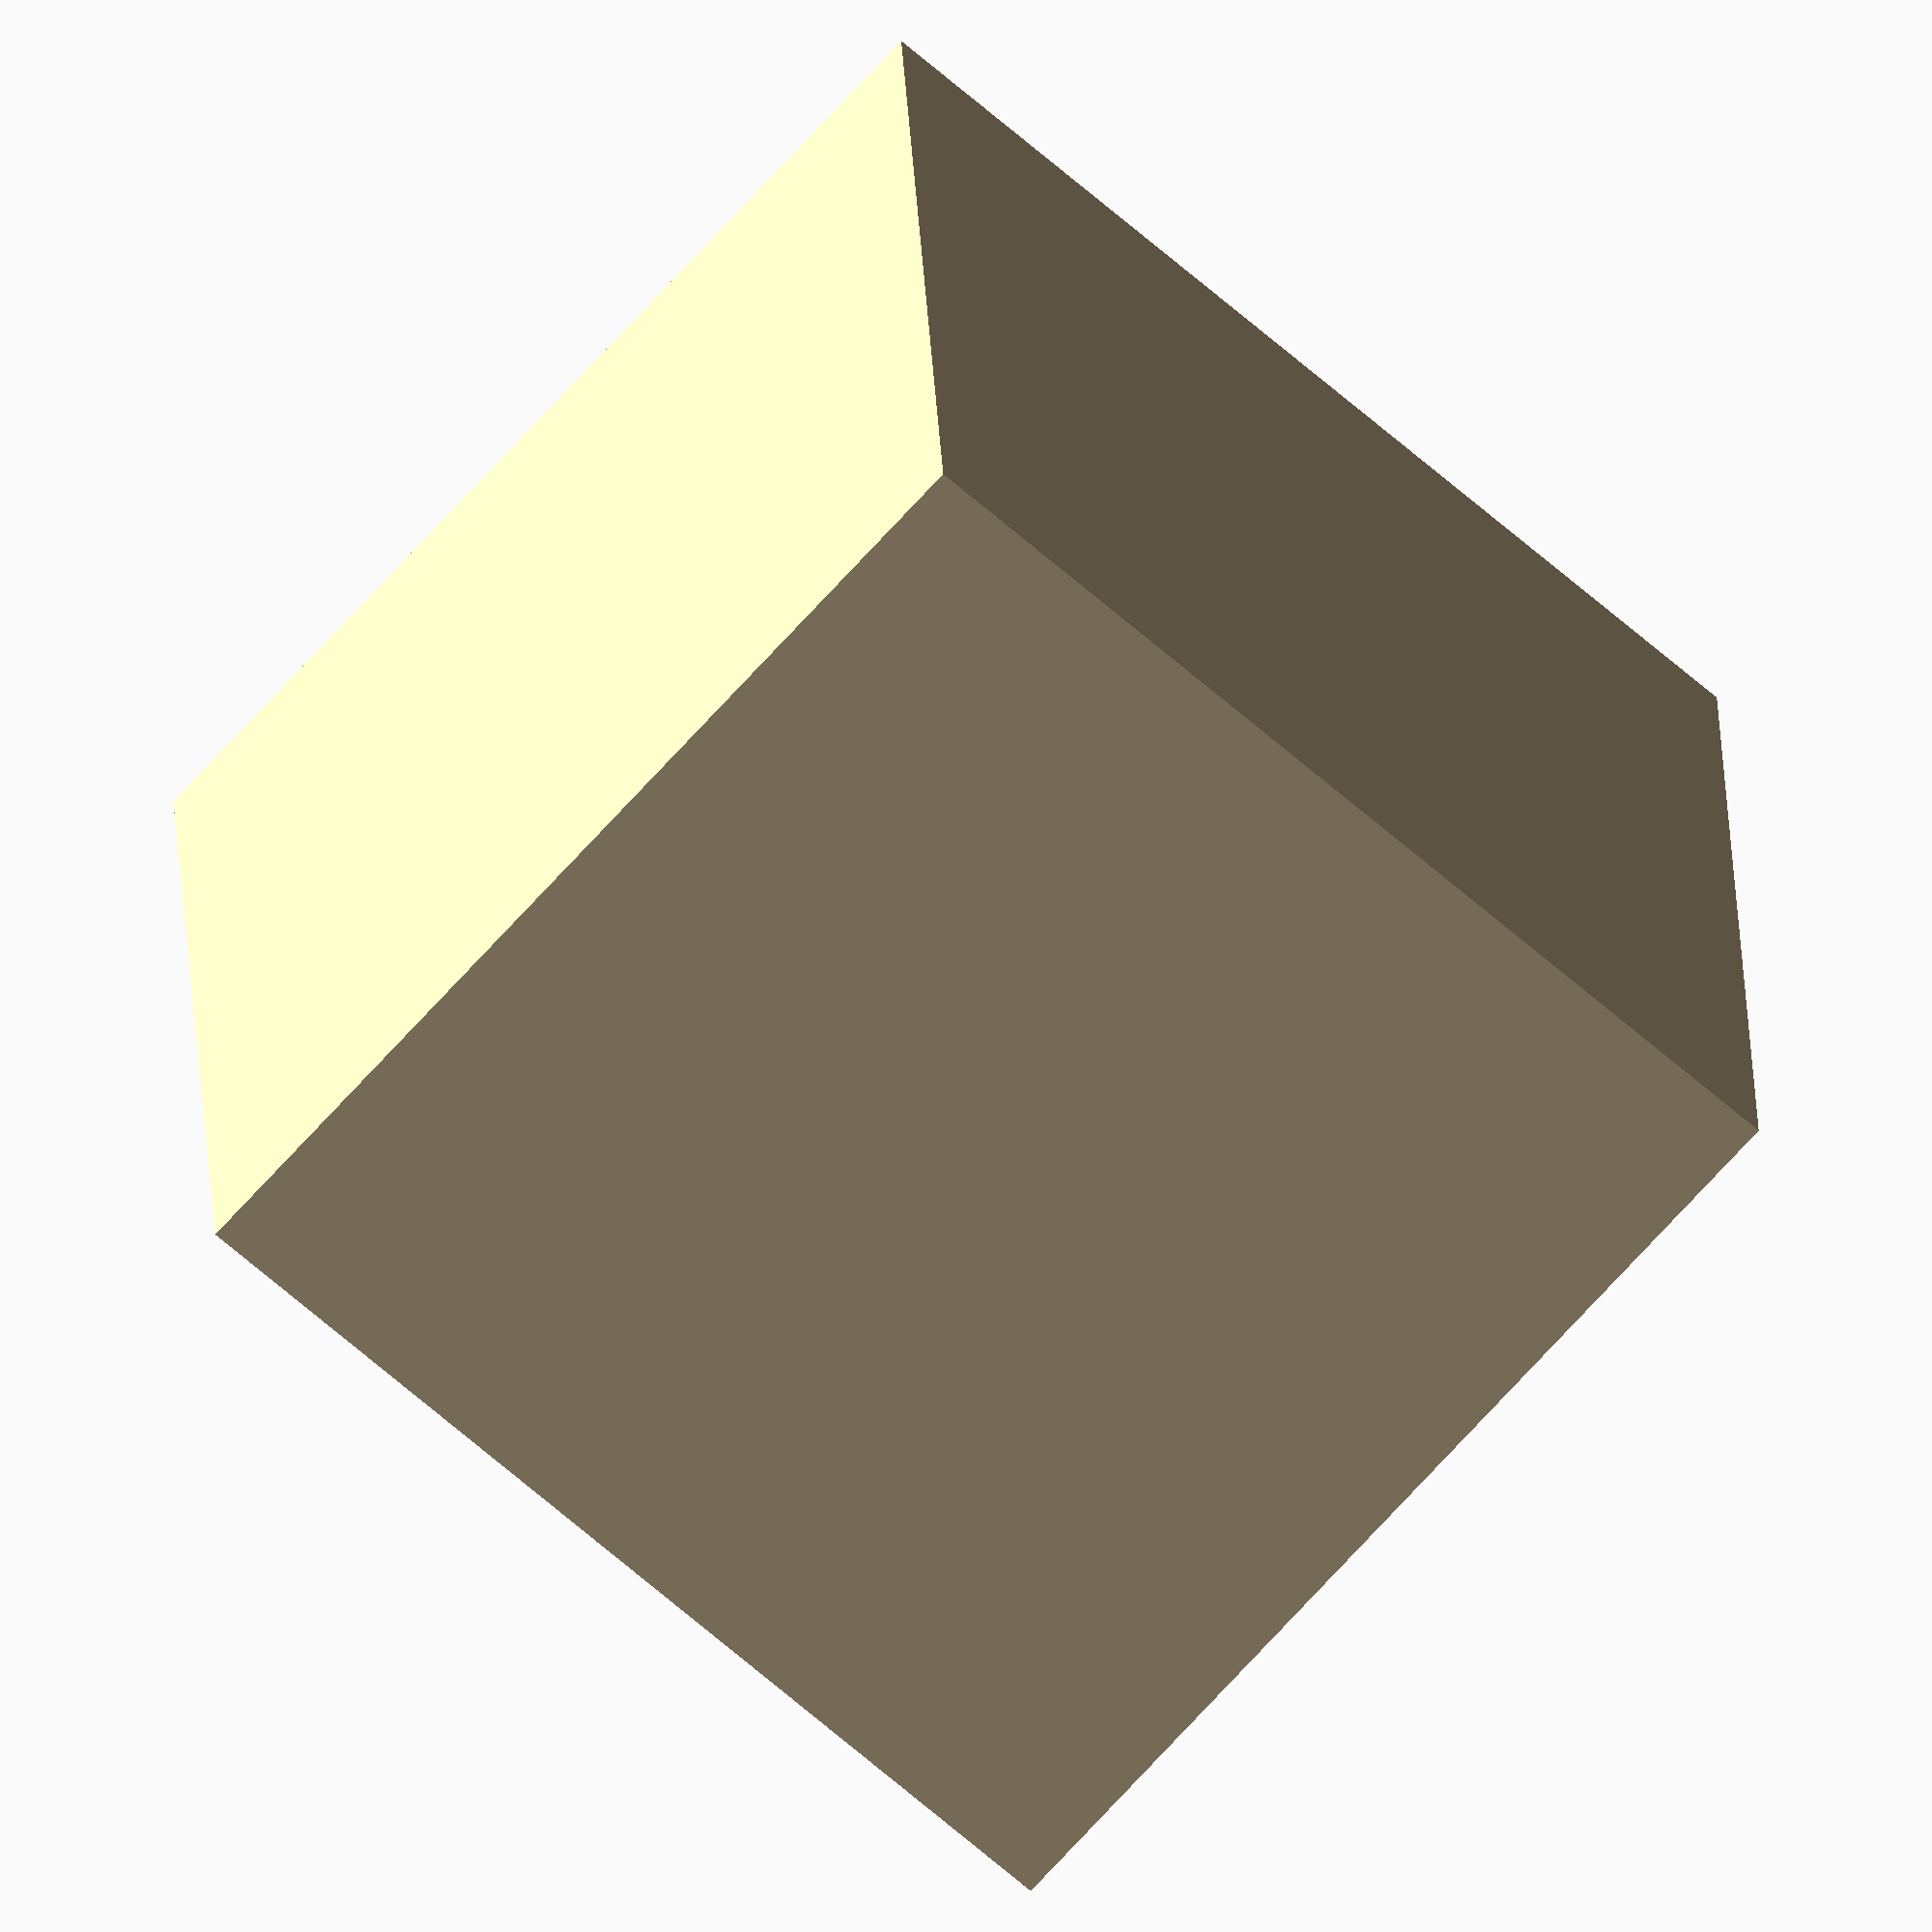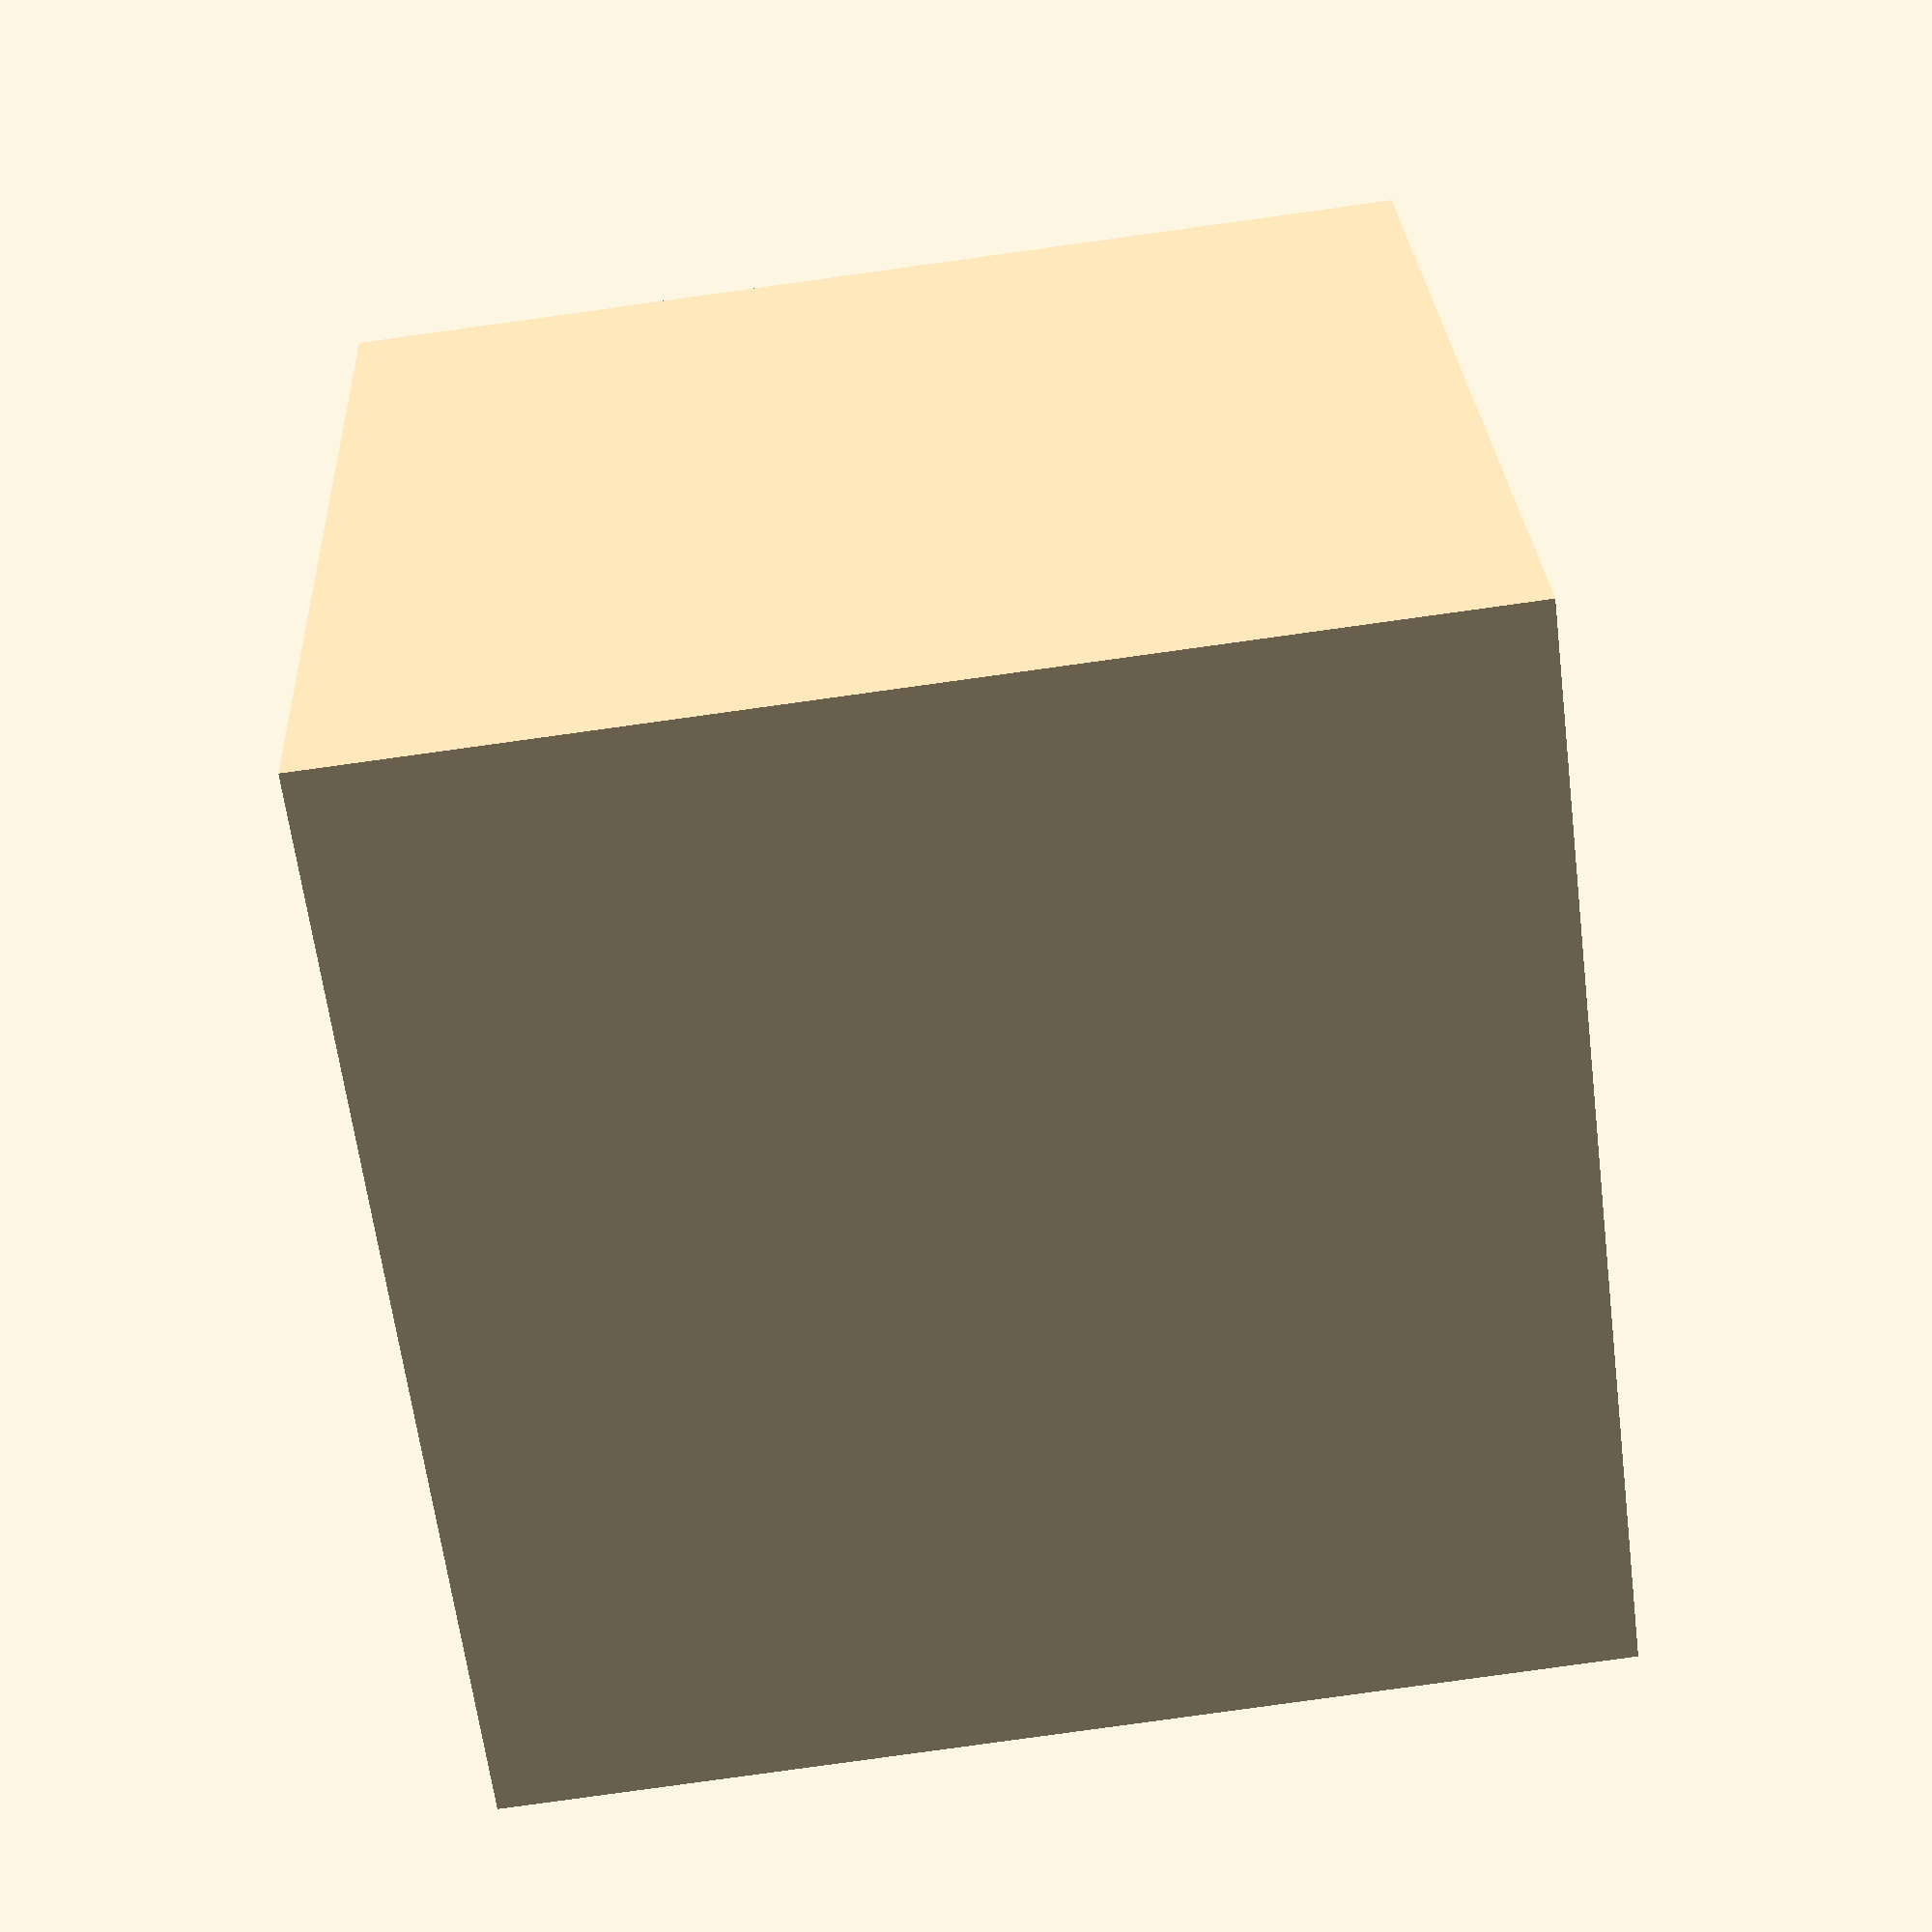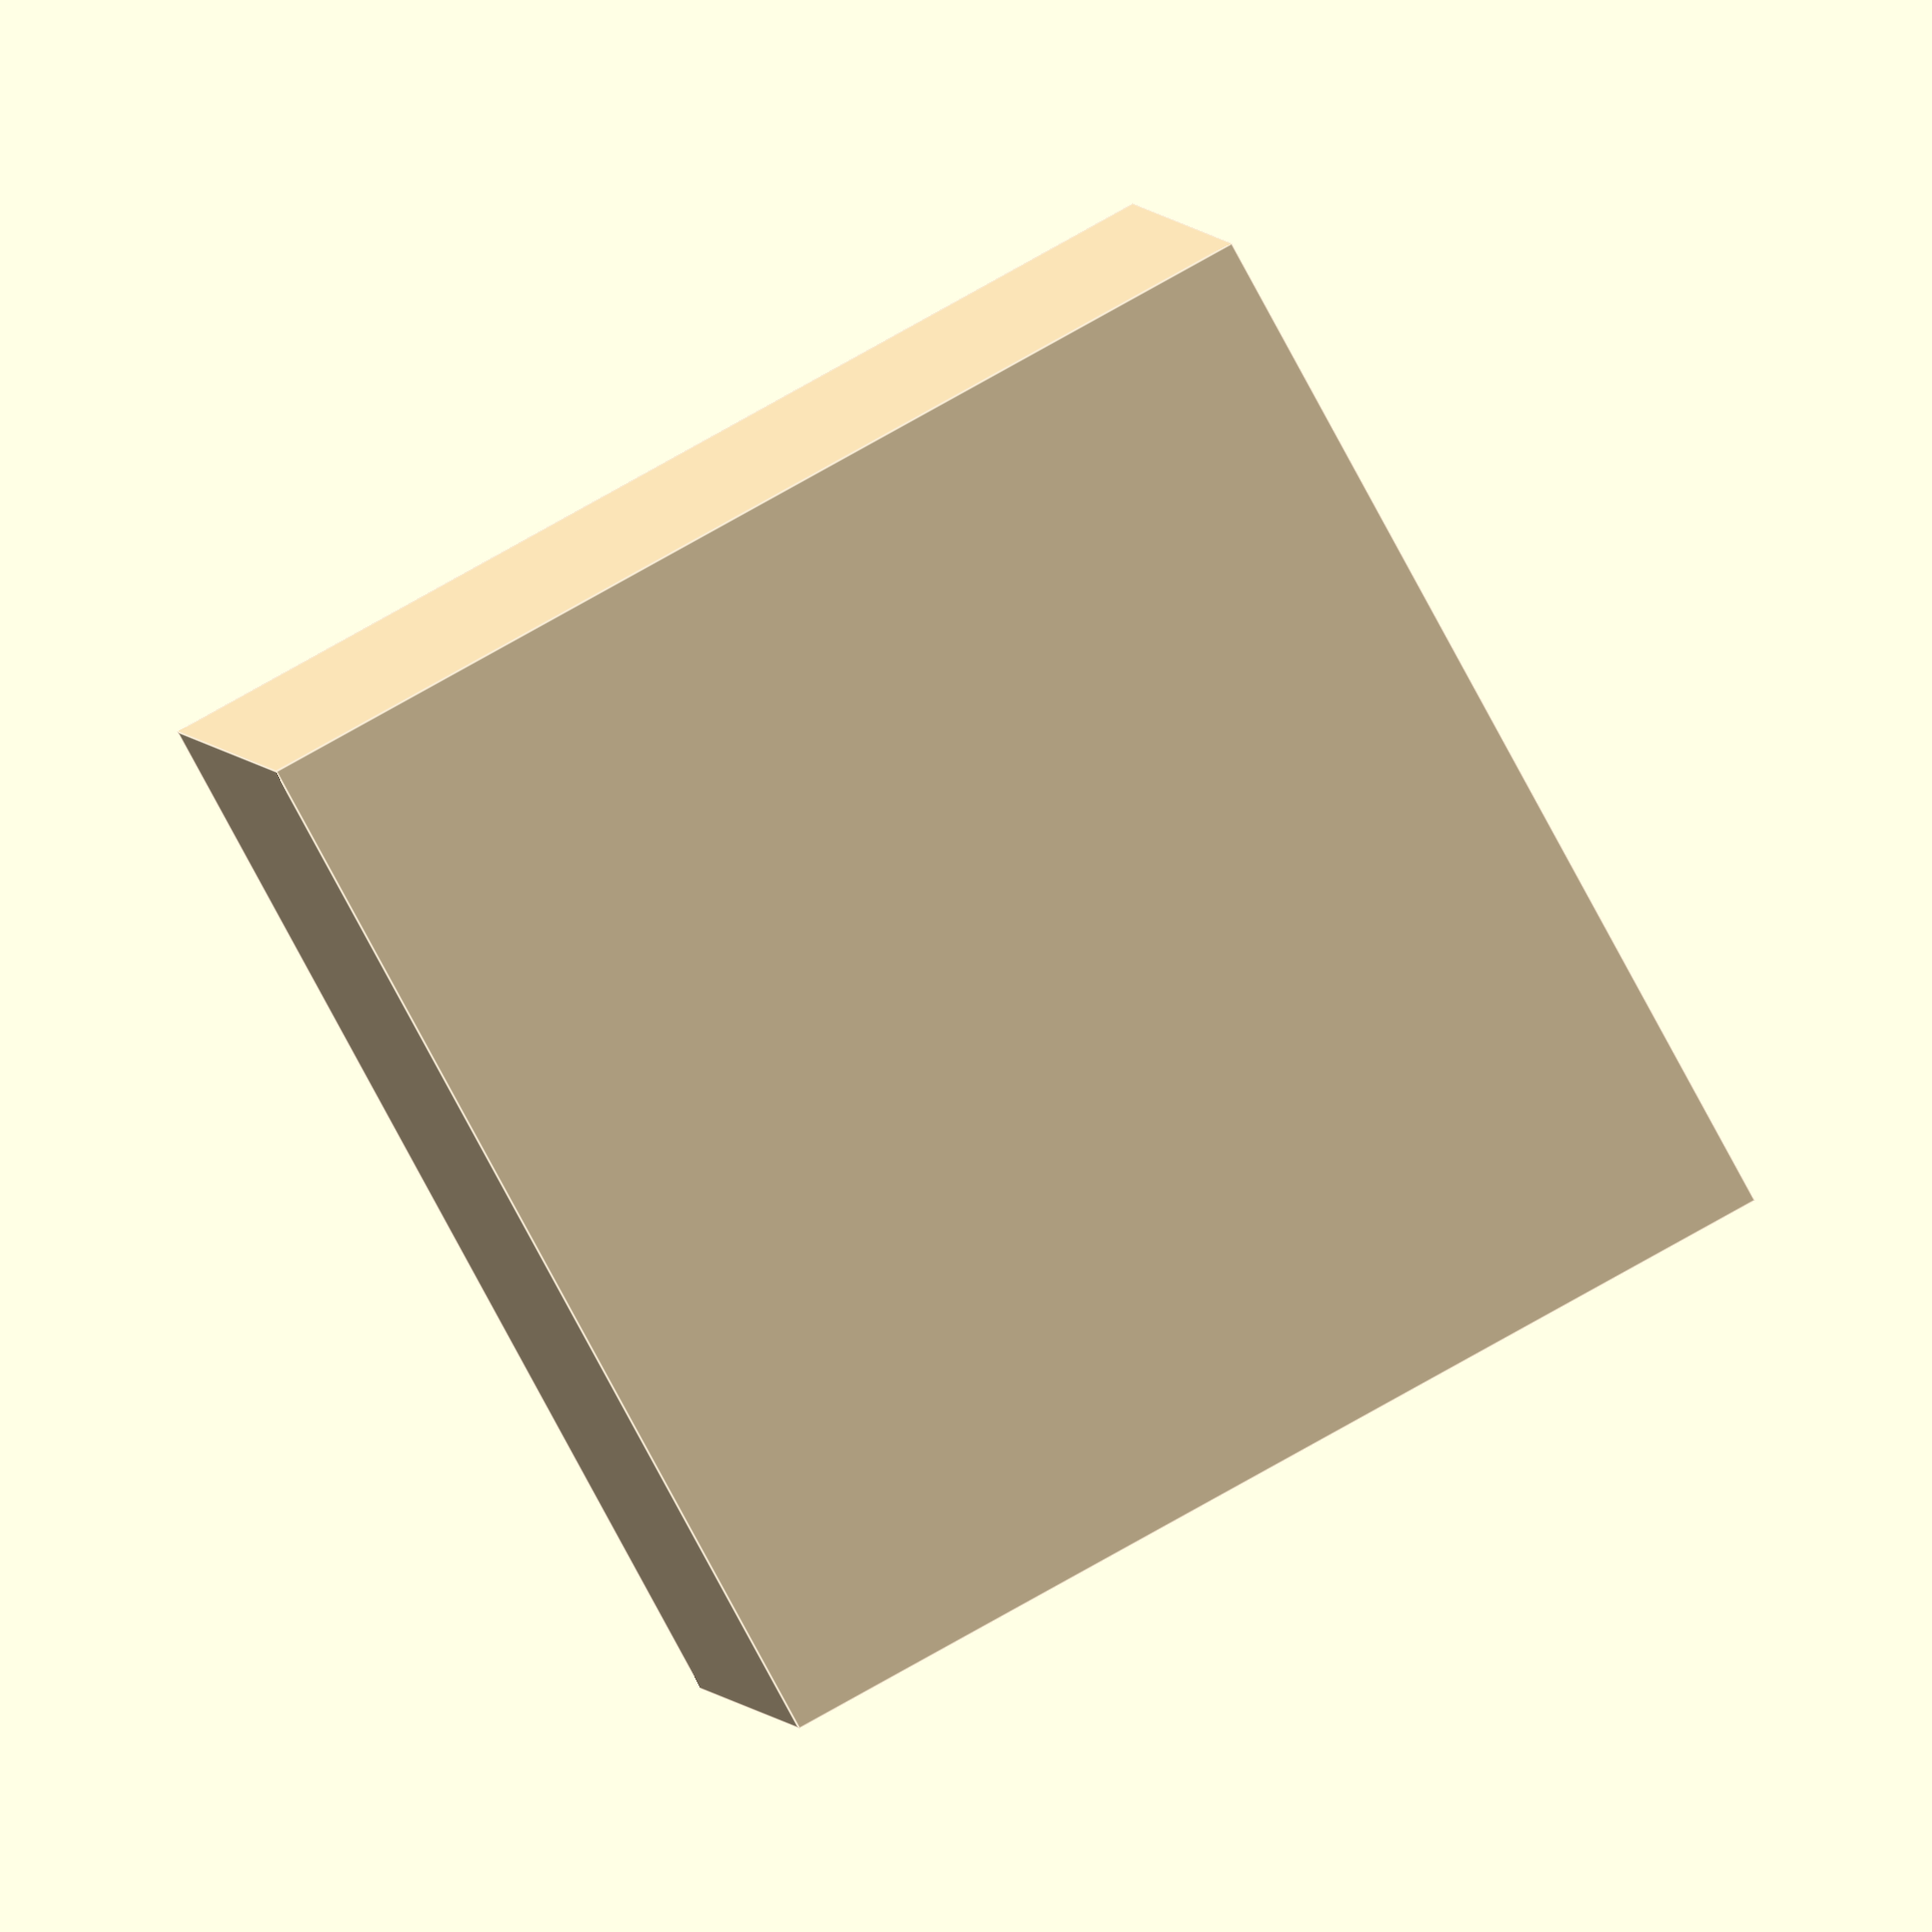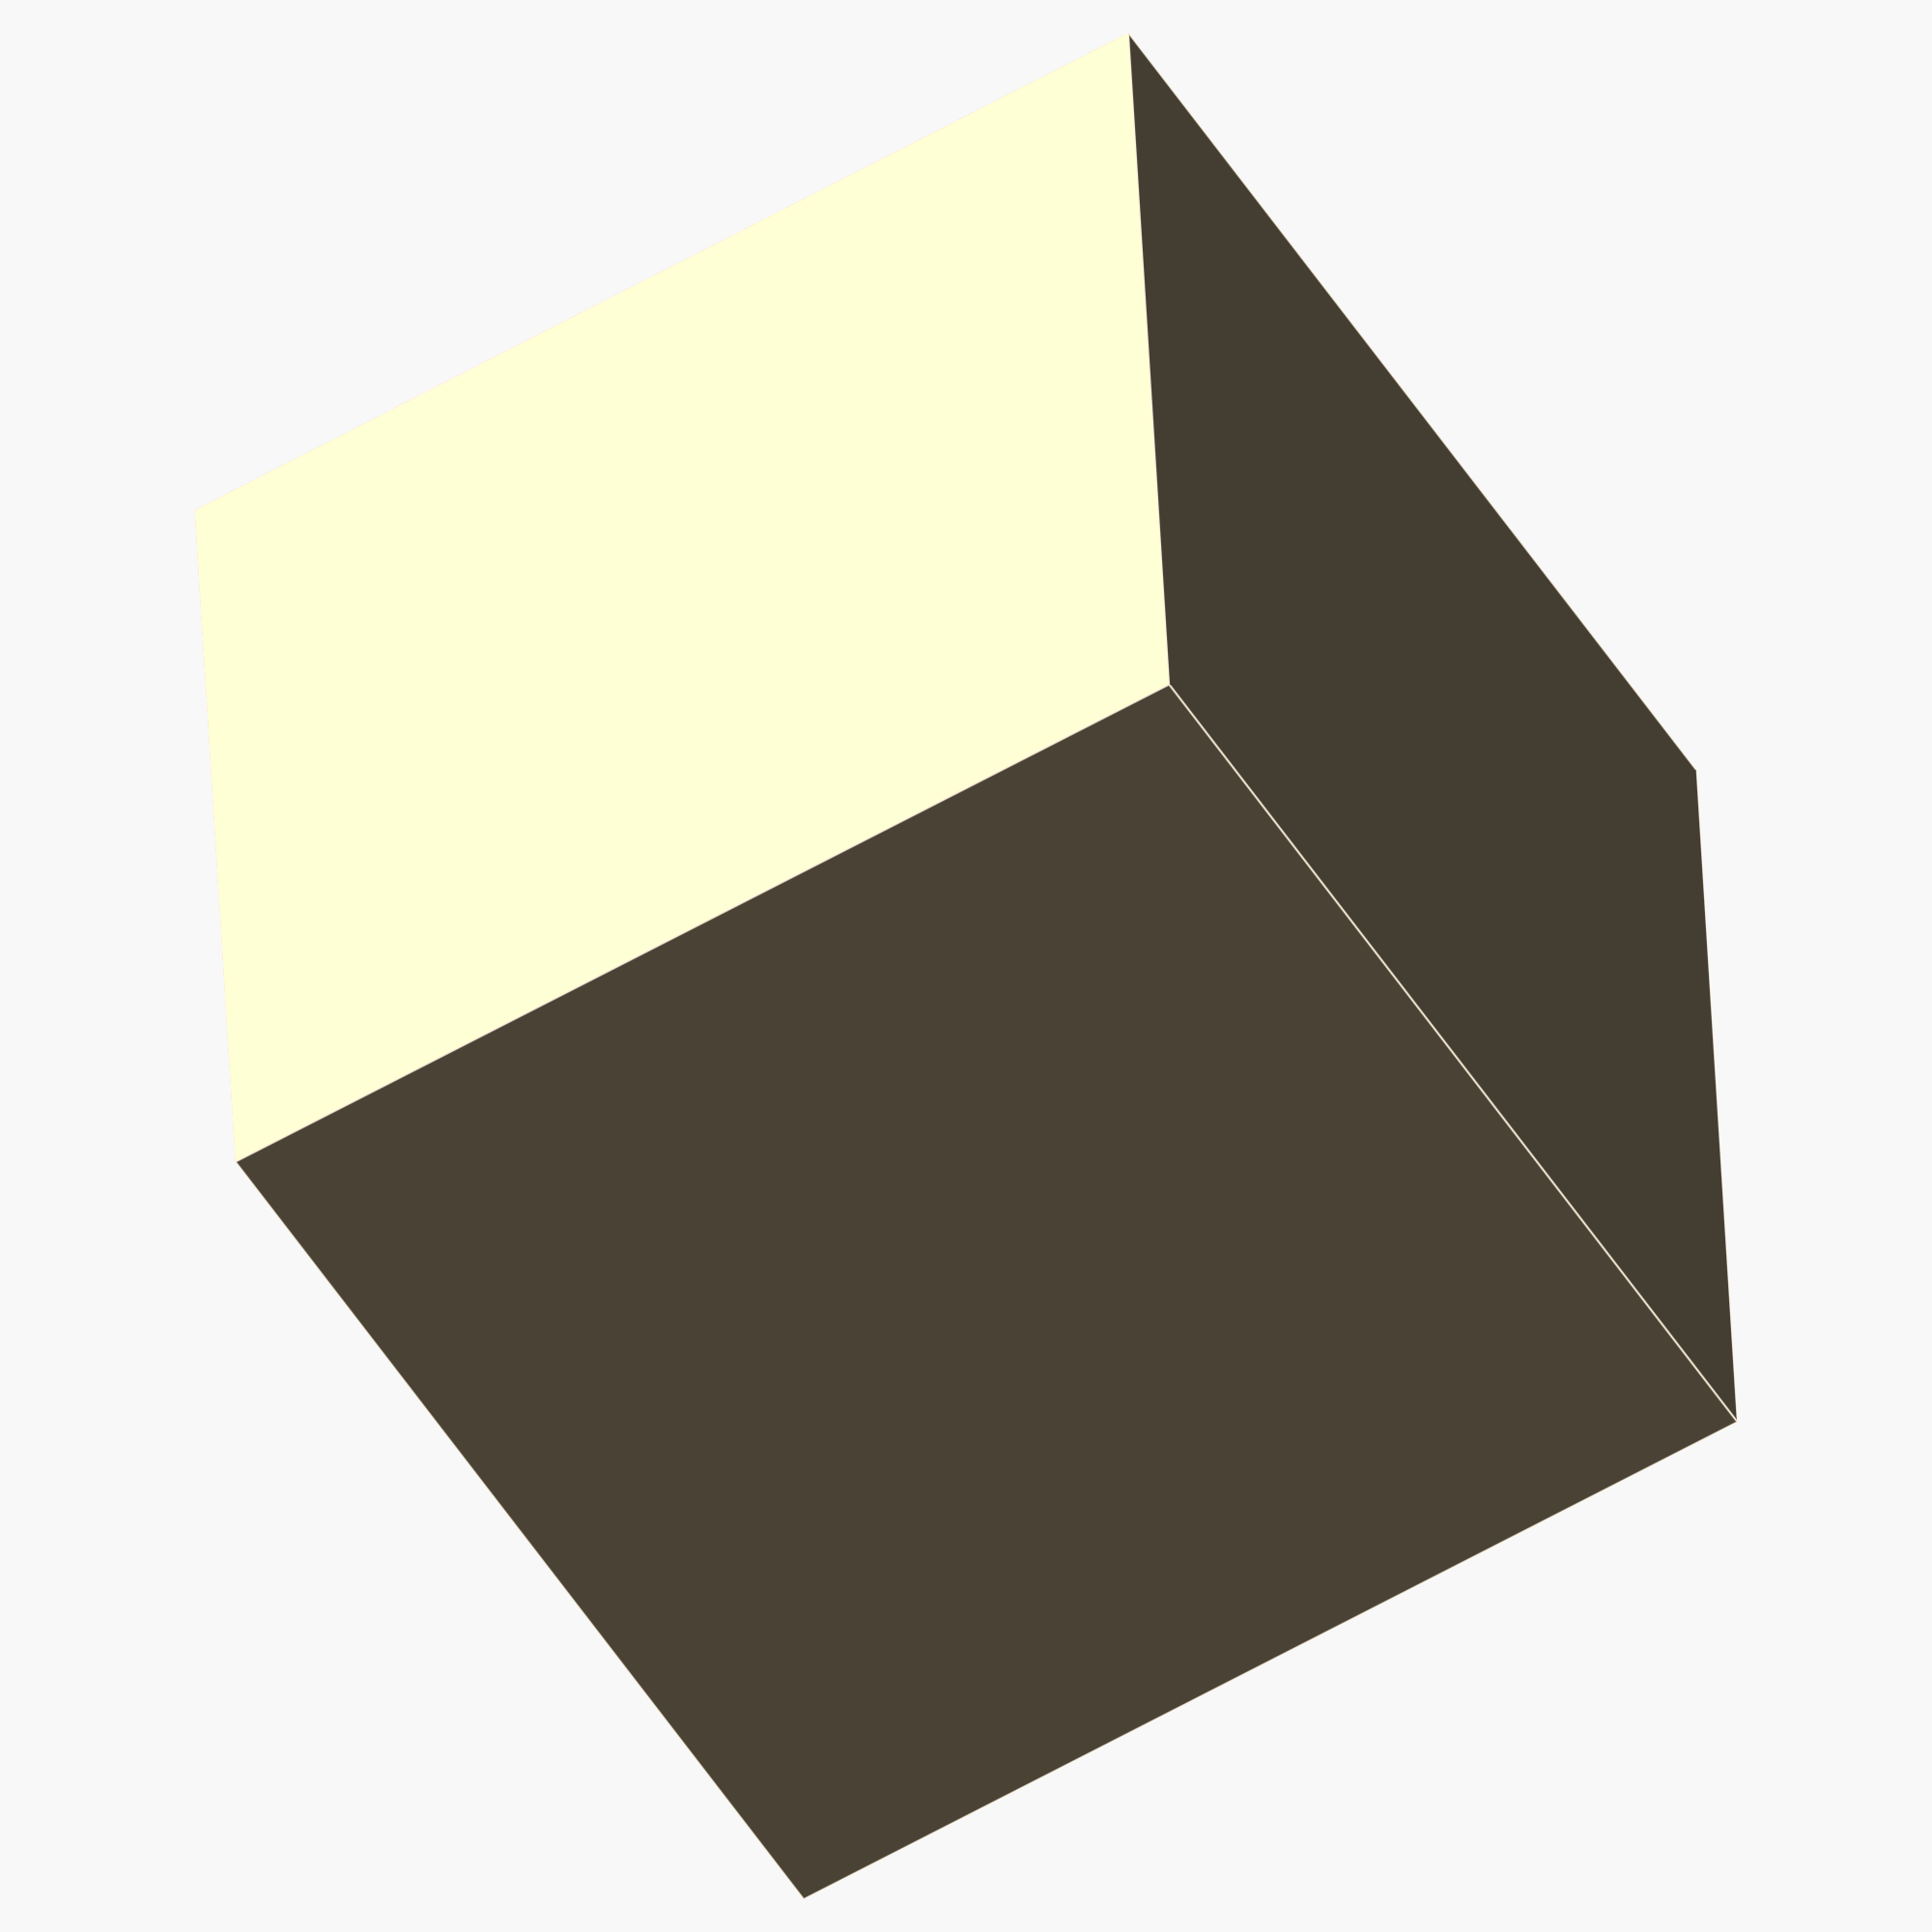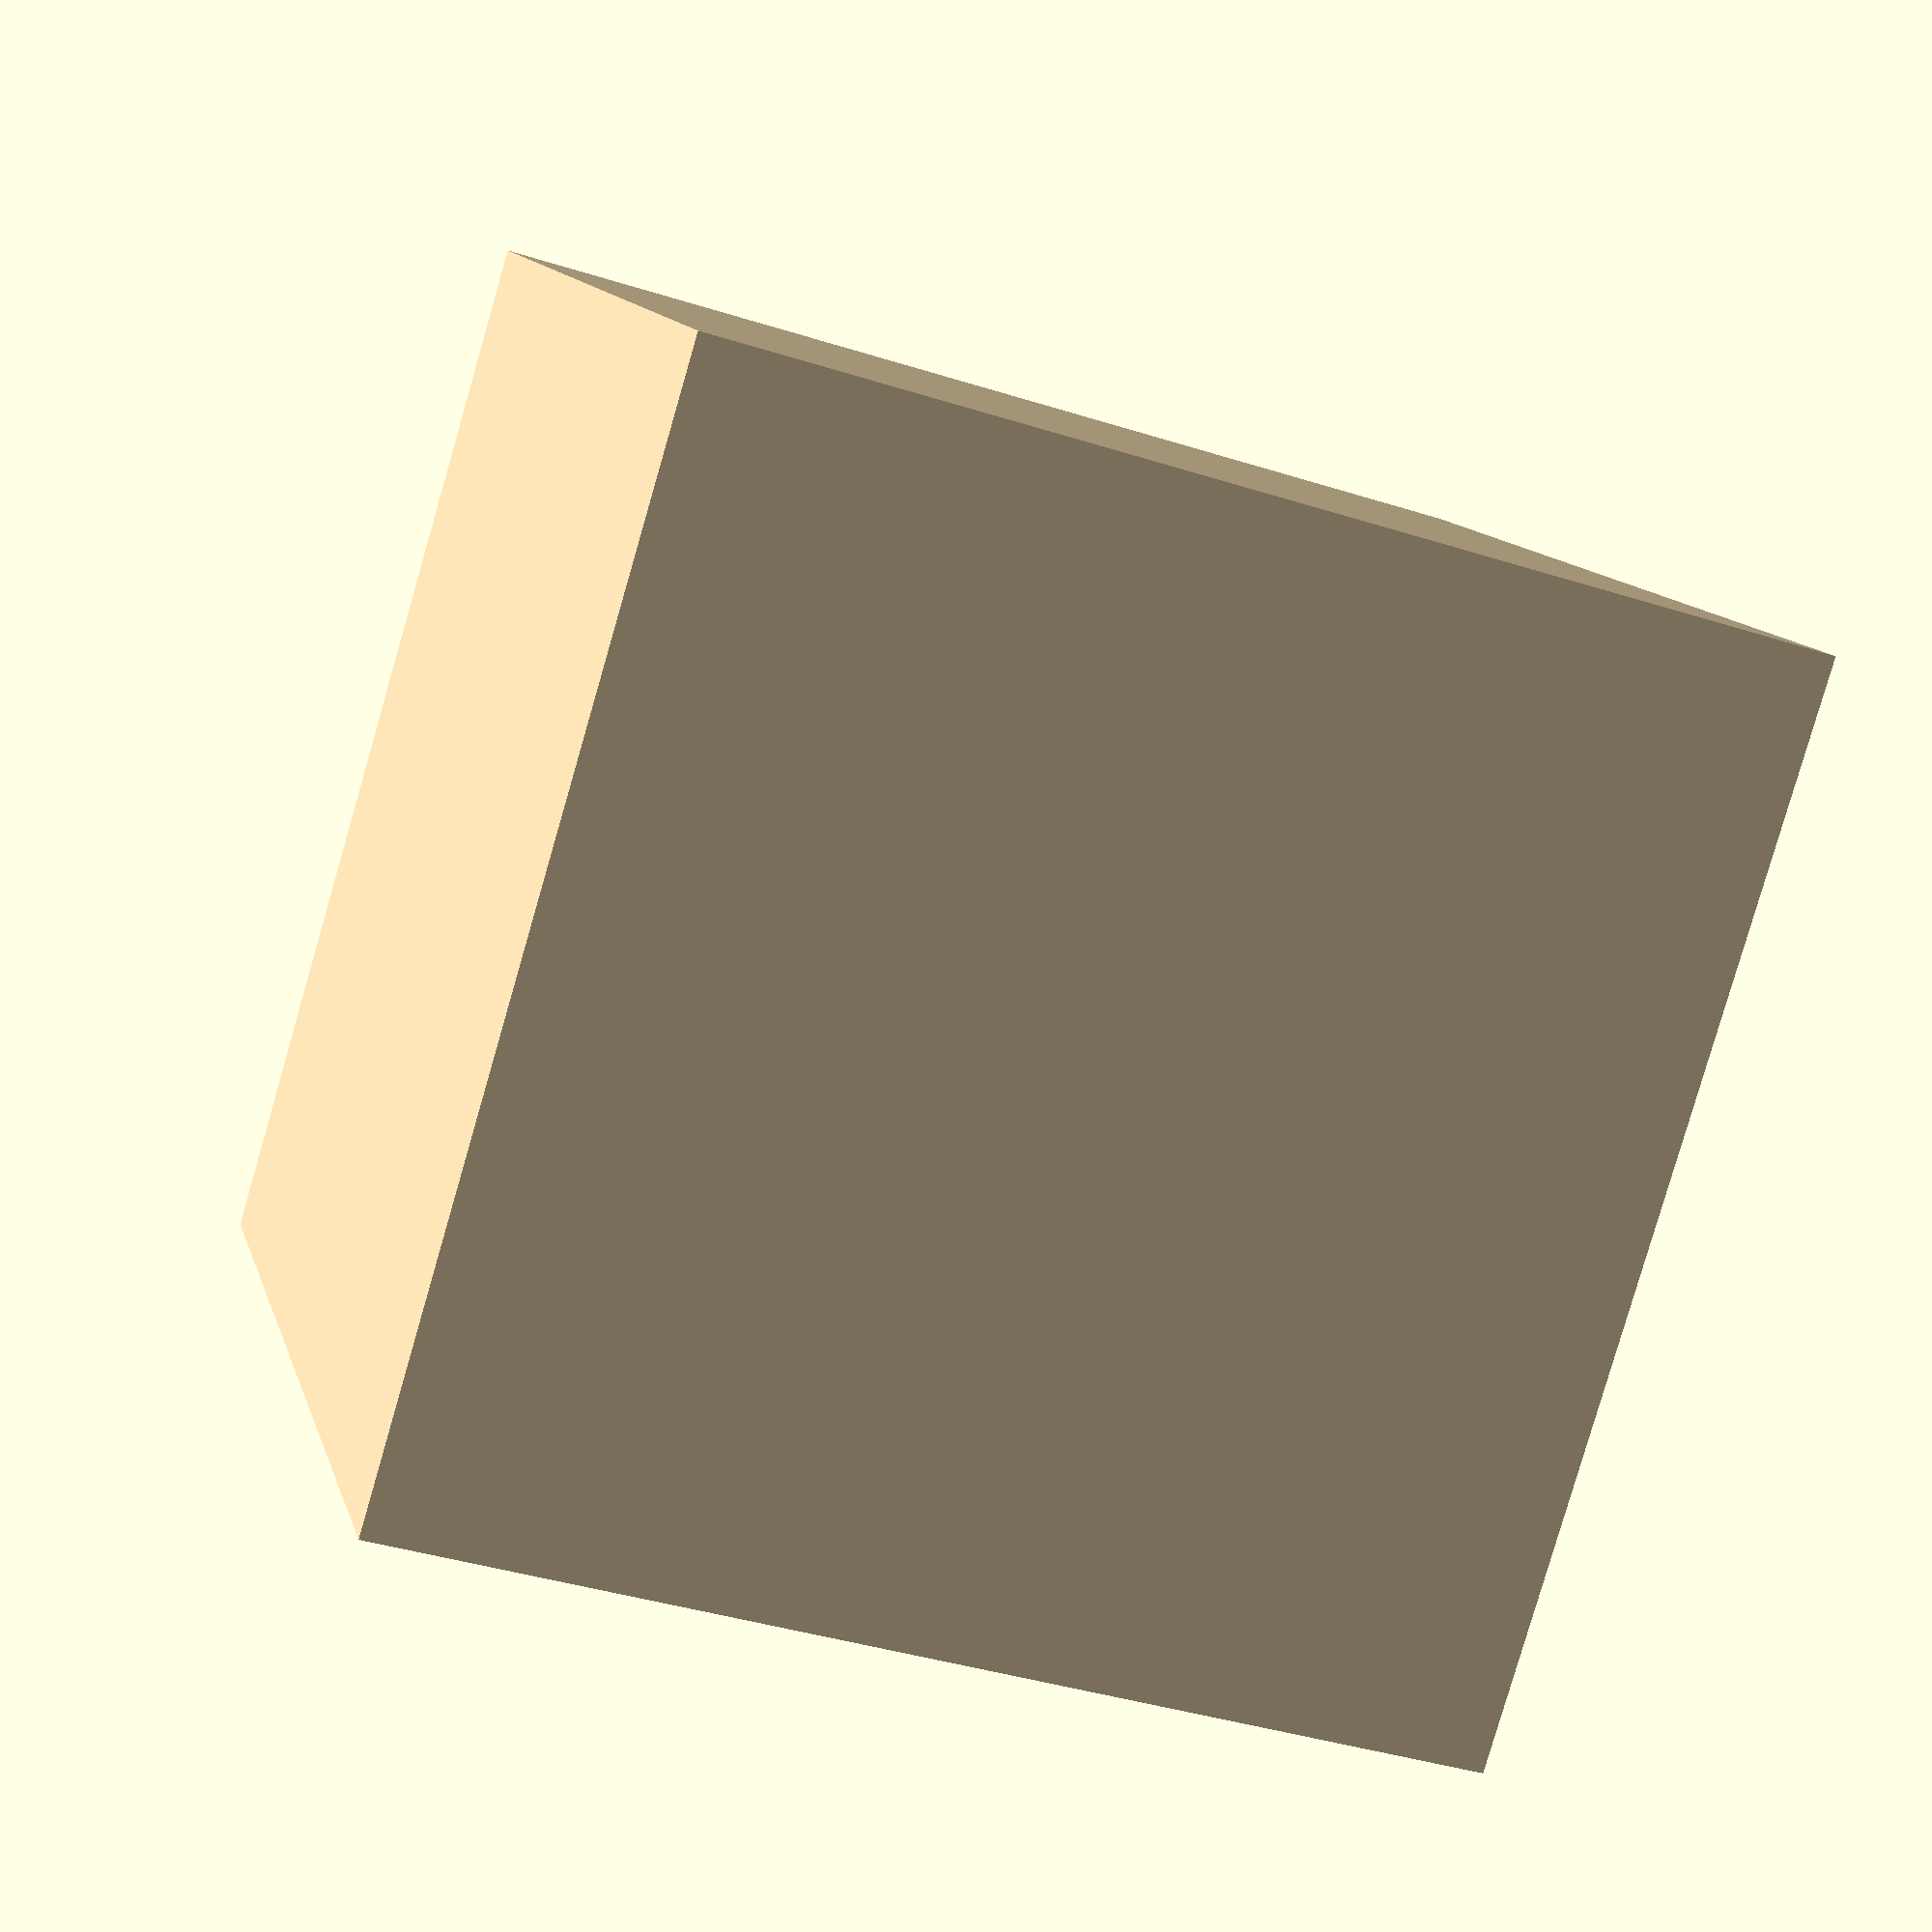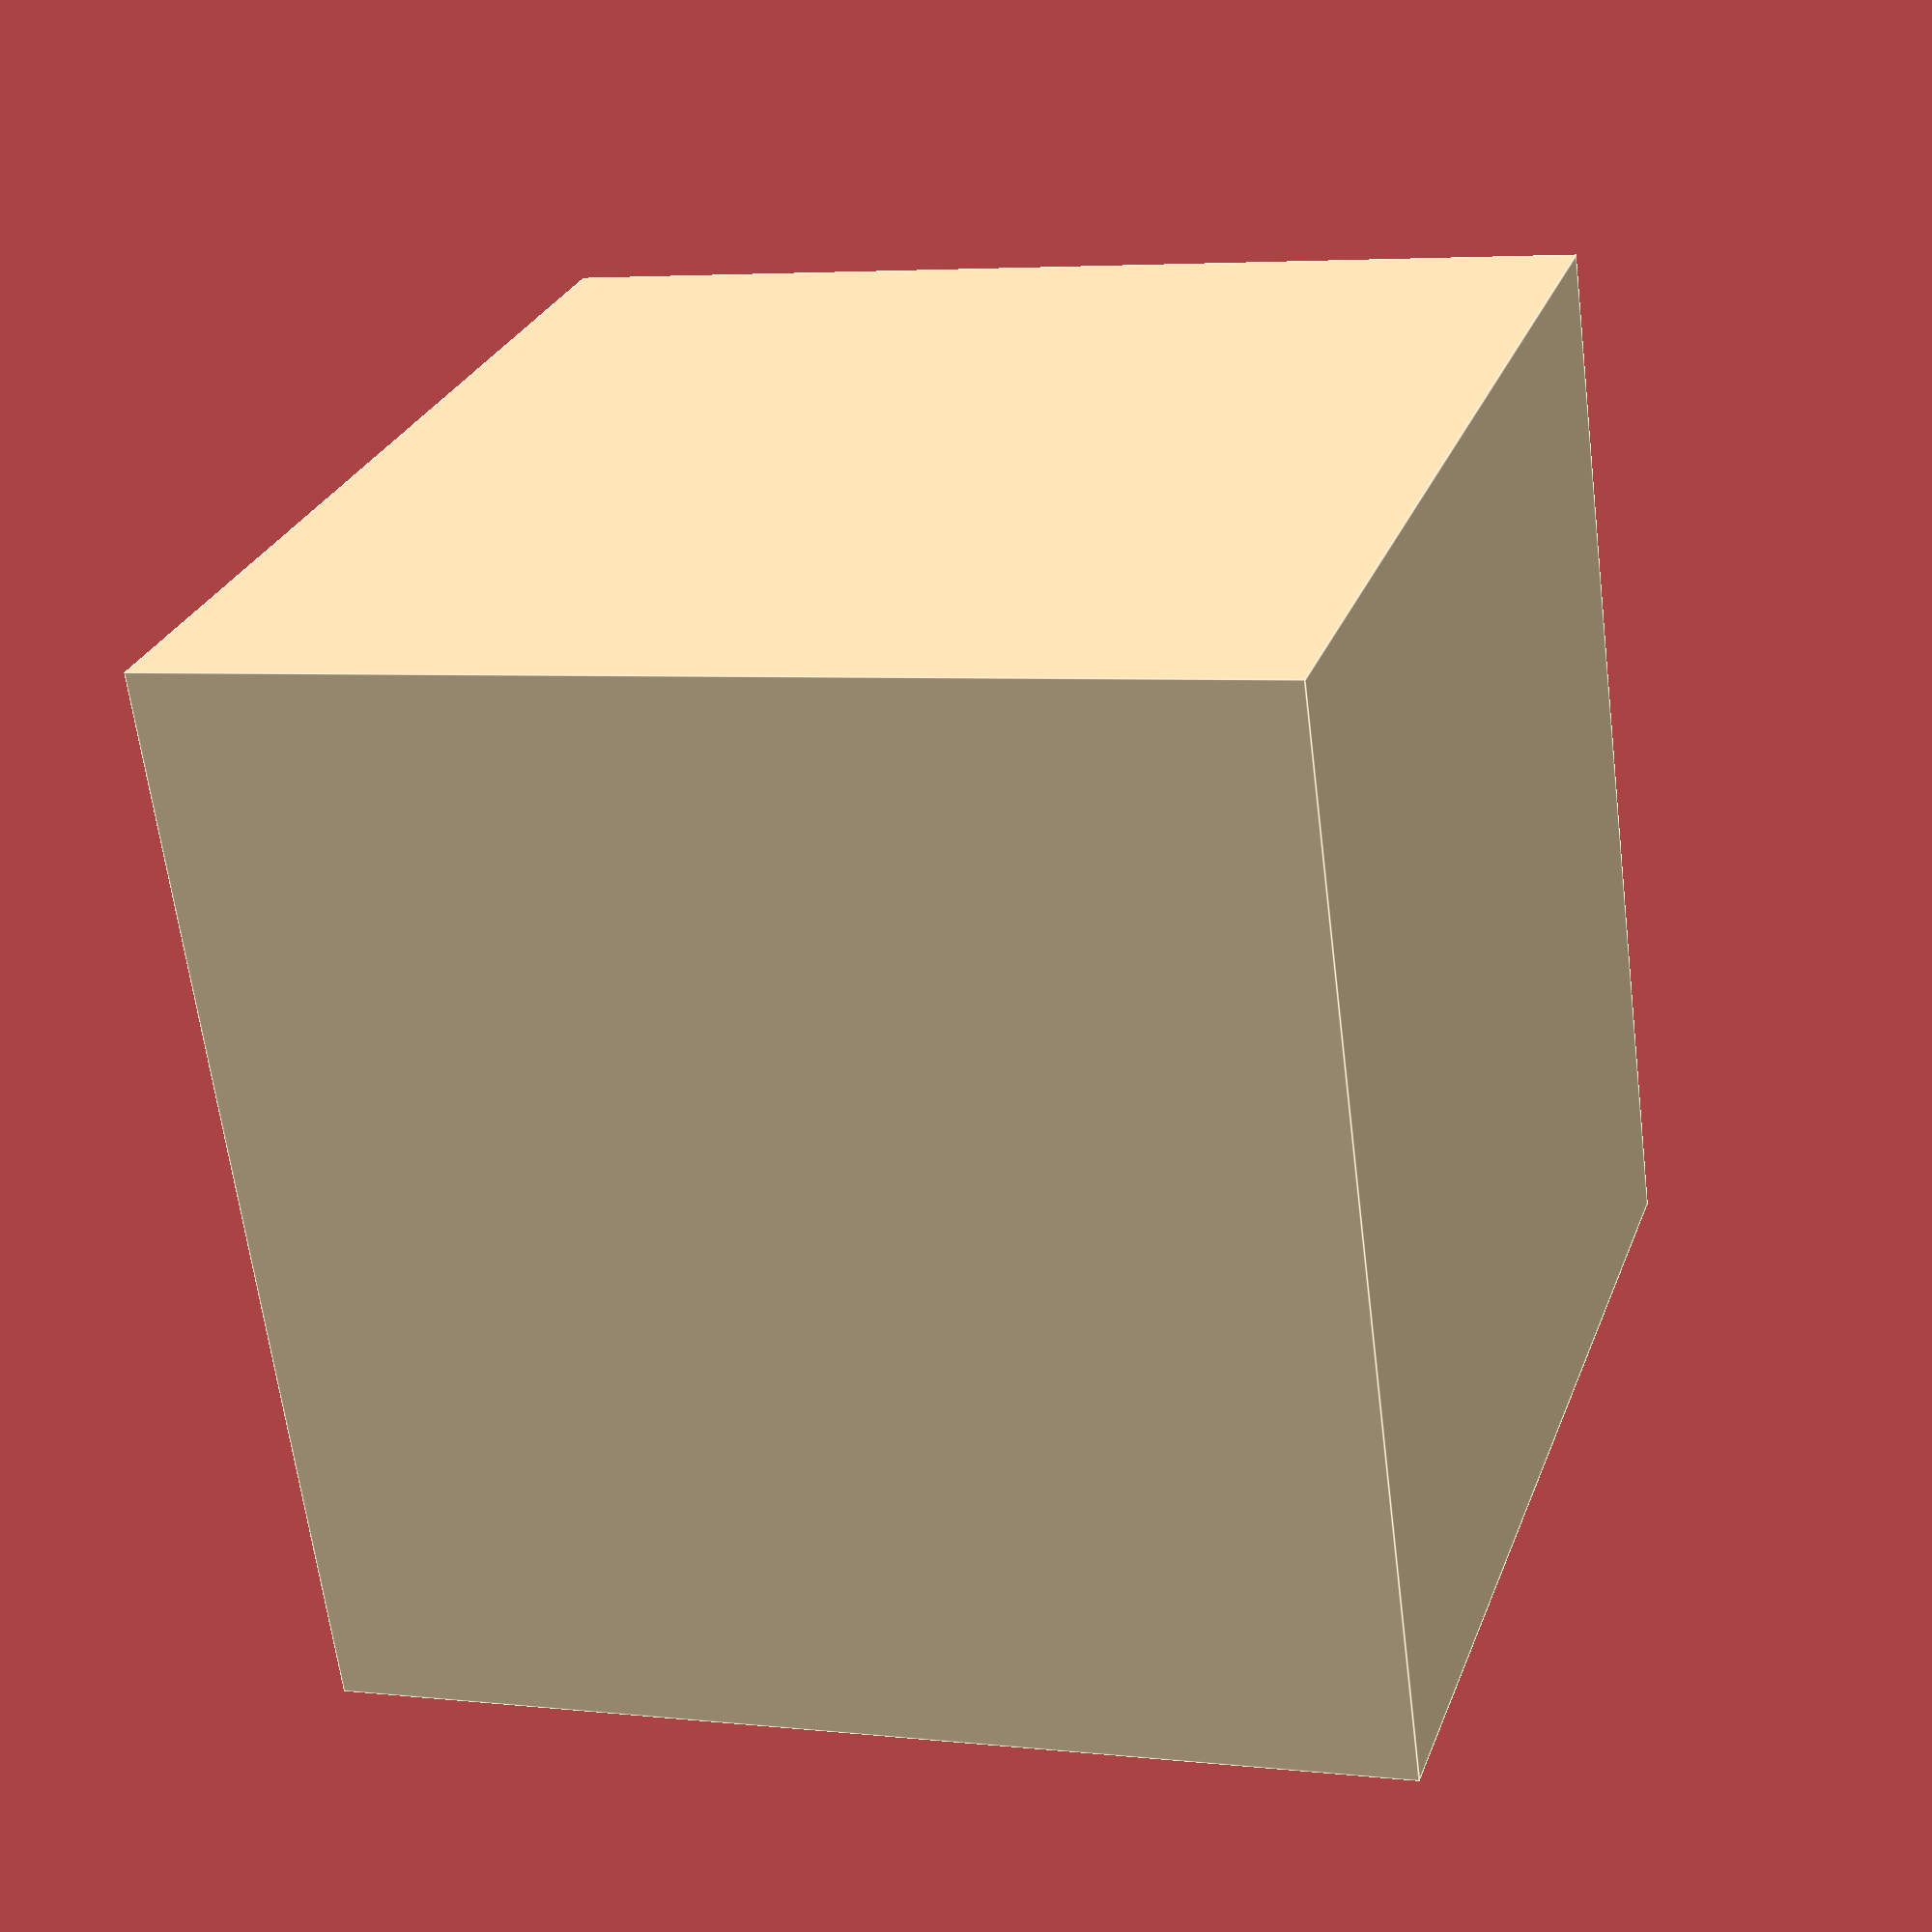
<openscad>
/* loudspeaker __VENDOR__ __MODEL__ */
loudspeaker_number = __NUMBER__;
margin = __MARGIN__; /* mm */
loudspeaker_diameter = __DIAMETER__; /* mm */
internal_closed_box_volume = __SEALEDBOXVOLUME__; /* dm³ (Liter) */
internal_ported_box_volume = __PORTEDBOXVOLUME__; /* dm³ (Liter) */
wood_thick = __WOODTHICK__; /* mm */
wood_color = "wheat";

/* sealed box dimensions */
internal_closed_box_width = loudspeaker_diameter + margin;  /* mm (x)*/
internal_closed_box_height = max((loudspeaker_diameter + margin) * loudspeaker_number, 1.618 * internal_closed_box_width); /* mm (z)*/
internal_closed_box_depth = internal_closed_box_volume * 1000000 / (internal_closed_box_width * internal_closed_box_height); /* mm (y)*/

/* ported box dimensions */
internal_ported_box_width = internal_closed_box_width;  /* mm (x)*/
internal_ported_box_height = internal_closed_box_height; /* mm (z)*/
internal_ported_box_depth = internal_ported_box_volume * 1000000 / (internal_ported_box_width * internal_ported_box_height); /* mm (y)*/

/* other ported enclosure declarations */
ported_box_port_number = __PORTEDBOXPORTNUMBER__;
ported_box_port_slot_activated = __PORTEDBOXPORTSLOTACTIVATED__;
ported_box_port_slot_width = __PORTEDBOXPORTSLOTWIDTH__; /* mm */
ported_box_port_slot_height = __PORTEDBOXPORTSLOTHEIGHT__; /* mm */
ported_box_port_diameter = __PORTEDBOXPORTDIAMETER__; /* mm */
ported_box_port_length = __PORTEDBOXPORTLENGTH__; /* mm */

vertical_center = (internal_closed_box_height + (2 * wood_thick)) / 2;
horizontal_center = (internal_closed_box_width + (2 * wood_thick)) / 2;

module speaker_hole(diameter, x, z)
{
    translate([x, 0, z]) {
        rotate([90, 0, 0]) {
            color("black") {
                cylinder($fn=360, h = 2 * wood_thick, r1 = diameter / 2, r2 = diameter / 2, center=true);
            }
        }
    }
}

module closed_enclosure(width, height, depth)
{
    
    difference() {
        /* external dimentions */
		color(wood_color) {
			cube([width + (2 * wood_thick), depth + (2 * wood_thick), height + (2 * wood_thick)]);
		}

		/* internal dimentions */
		translate([wood_thick, wood_thick, wood_thick]) {
			color(wood_color) {
				cube([width, depth, height]);
			}
		}
    }
}

/* now draw the sealed enclosure with the loudspeaker(s) */
difference() {
    closed_enclosure(internal_closed_box_width, internal_closed_box_height,internal_closed_box_depth);
    for (i = [0:loudspeaker_number-1]) {
        speaker_hole(loudspeaker_diameter, horizontal_center, margin + (loudspeaker_diameter / 2) + i * (loudspeaker_diameter + margin));
    }
}

module port_hole(diameter, slot, width, height, x, z)
{
    if (ported_box_port_slot_activated == true) {
	translate([x, 0, z]) {
	    color("black") {
		cube([width, 2 * wood_thick, height]);
	    }
	}
    } else {
	translate([x, 0, z]) {
	    rotate([90, 0, 0]) {
		color("black") {
		    cylinder($fn=360, h = 2 * wood_thick, r1 = diameter / 2, r2 = diameter / 2, center=true);
		}
	    }
	}
    }
}

module ported_enclosure(width, height, depth)
{
    difference() {
	/* external dimentions without internal face */
	color(wood_color) {
	    cube([width + (2 * wood_thick), depth, height + (2 * wood_thick)]);
	}

	/* internal dimentions */
	translate([wood_thick, wood_thick, wood_thick]) {
	    color(wood_color) {
		cube([width, depth, height]);
	    }
	}
    }
}

/* now, draw ported enclosure part with the port(s), beside the sealed enclosure */
translate([internal_closed_box_width + (2 * wood_thick) + margin, 0, 0]) {
    difference() {
	ported_enclosure(internal_ported_box_width, internal_ported_box_height, internal_ported_box_depth);

	/* calculate ports distribition */
	port_placing = (internal_ported_box_width + (2 * wood_thick)) / (  ported_box_port_number + 1);
	for (i = [1:ported_box_port_number]) {
	    if (ported_box_port_slot_activated == false) {
		/* circular ports, center is used */
		port_hole(ported_box_port_diameter, ported_box_port_slot_activated, ported_box_port_slot_width, ported_box_port_slot_height, i * port_placing, wood_thick + margin + ported_box_port_diameter / 2);
	    } else {
		/* slot ports, left corner is used */
		port_hole(ported_box_port_diameter, ported_box_port_slot_activated, ported_box_port_slot_width, ported_box_port_slot_height, (i * port_placing) - (ported_box_port_slot_width / 2), wood_thick);
	    }
	}
    }
}

</openscad>
<views>
elev=244.2 azim=86.7 roll=131.8 proj=o view=solid
elev=264.1 azim=69.0 roll=262.2 proj=p view=solid
elev=177.9 azim=28.7 roll=5.2 proj=o view=edges
elev=52.1 azim=87.5 roll=31.3 proj=o view=edges
elev=168.0 azim=286.7 roll=193.7 proj=p view=solid
elev=175.6 azim=67.9 roll=250.5 proj=p view=edges
</views>
